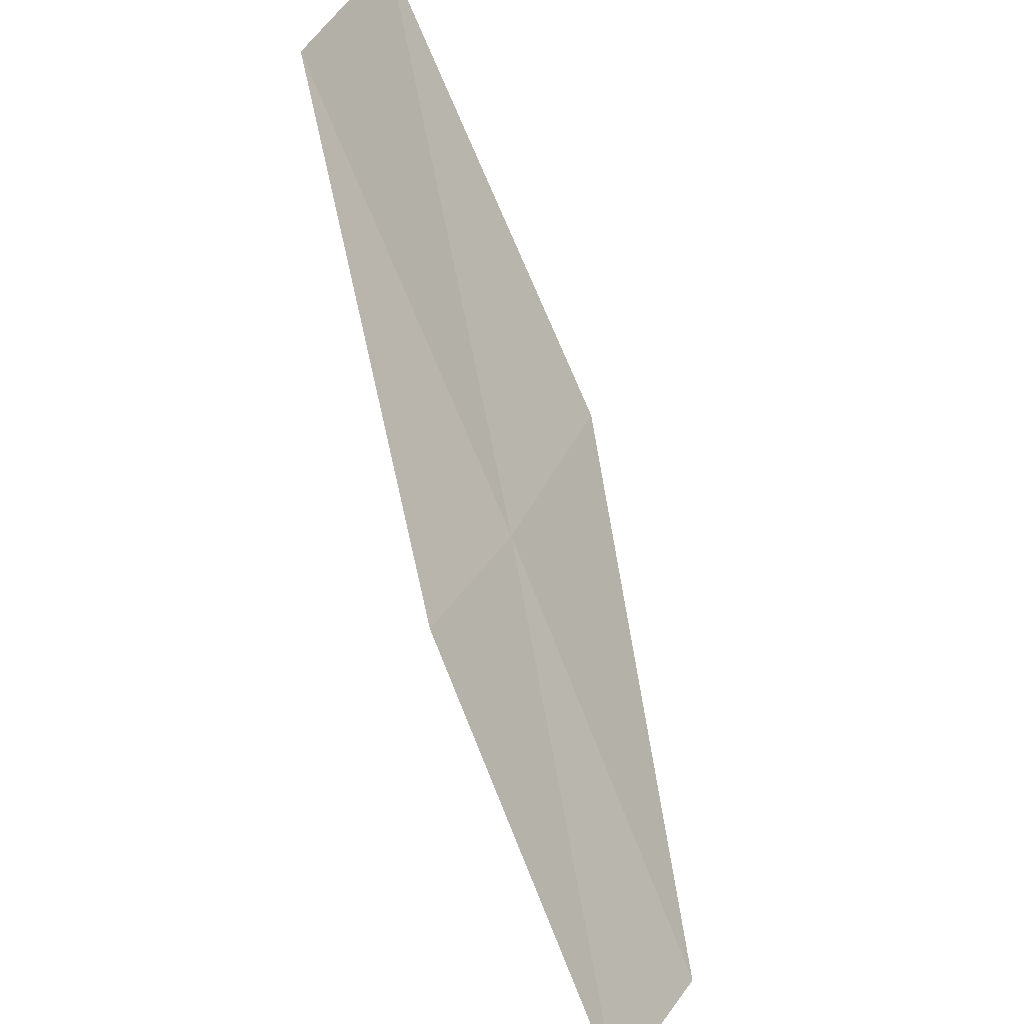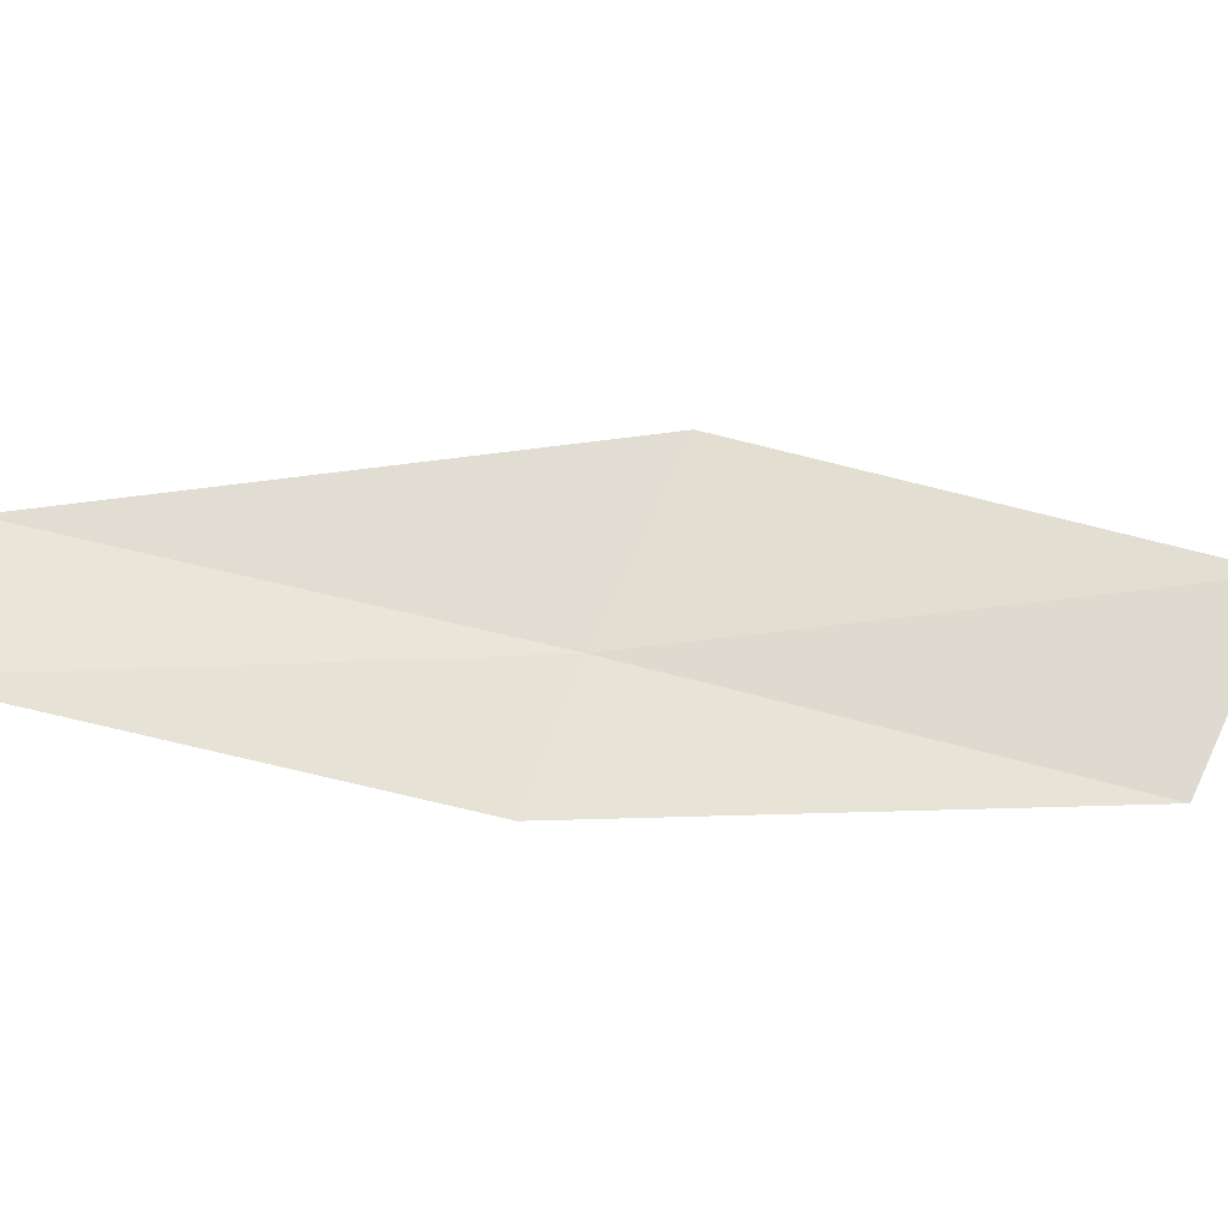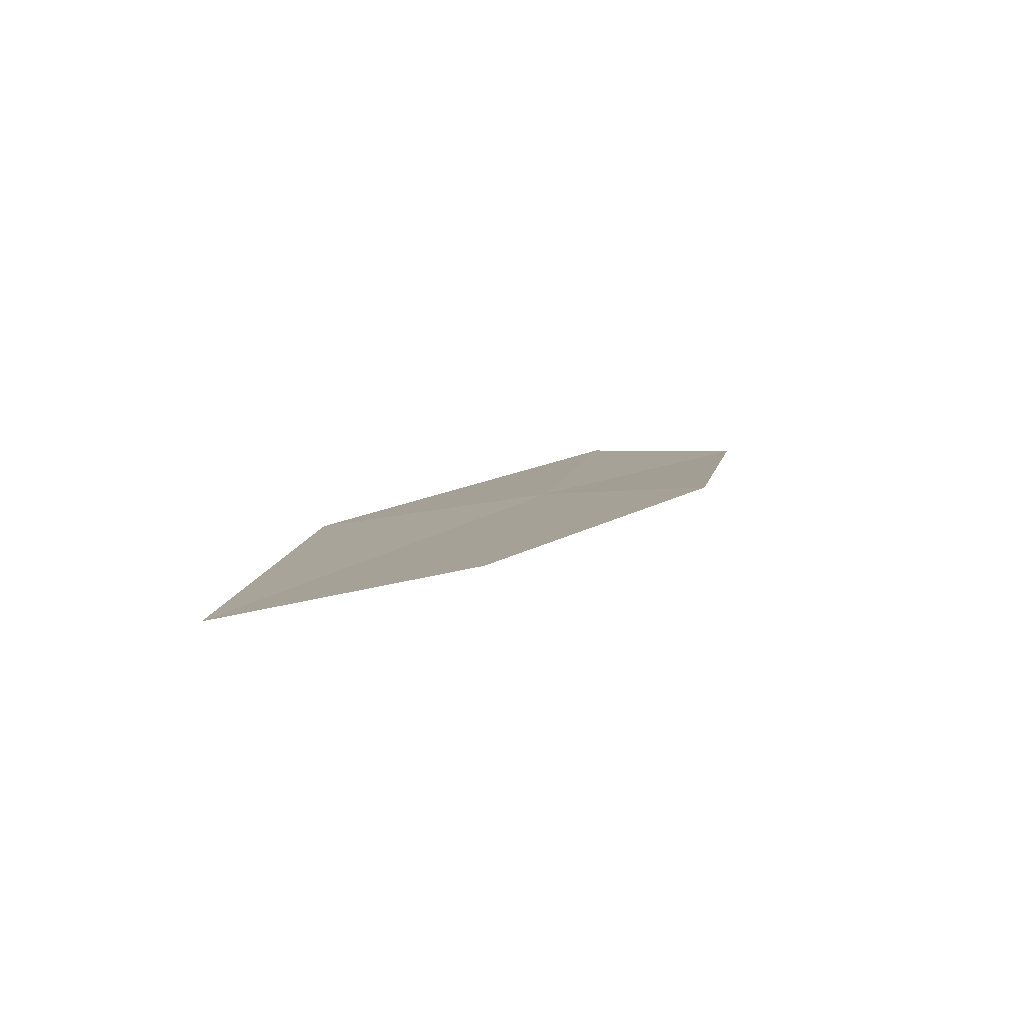
<metadata>
{"format":"obj","ext":"obj","renderer":"f3d","projection":"perspective","resolution":1024,"background":"white","views":[{"elev":37.5,"azim":58.8,"up":"+Z"},{"elev":-52.3,"azim":-132.3,"up":"+Y"},{"elev":65.4,"azim":-62.4,"up":"+Z"}]}
</metadata>
<code>
v -5.881 23.11 2
v -4.324 22.73 0
v -5.508 22.47 2
v -4.663 23.39 0
v -6.501 23.95 2
v -7.082 22.78 4
v -7.746 23.57 4
f 1 3 2
f 1 2 4
f 1 4 5
f 1 6 3
f 1 7 6
f 1 5 7

</code>
